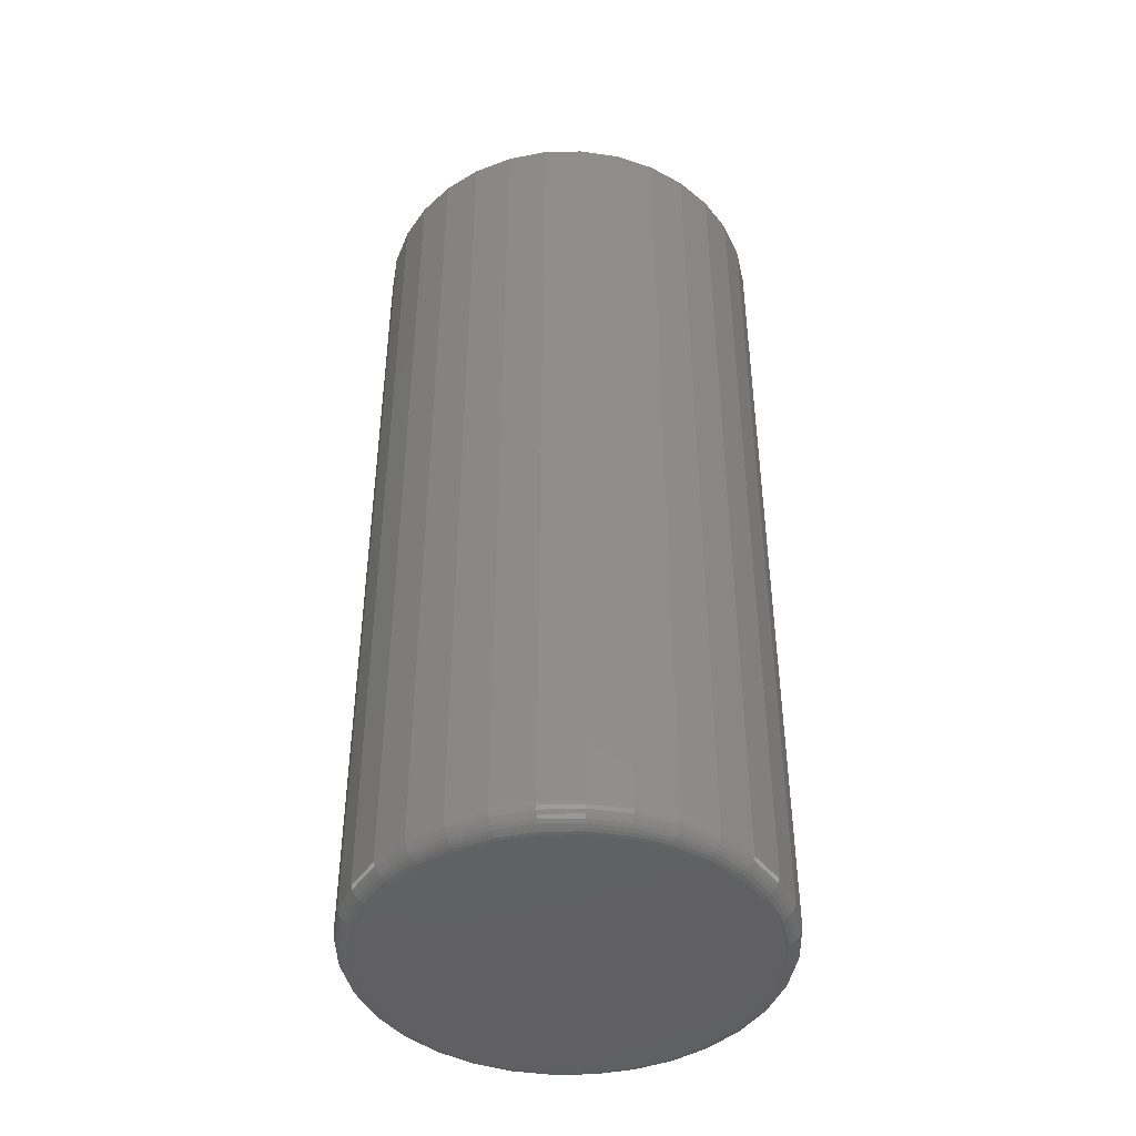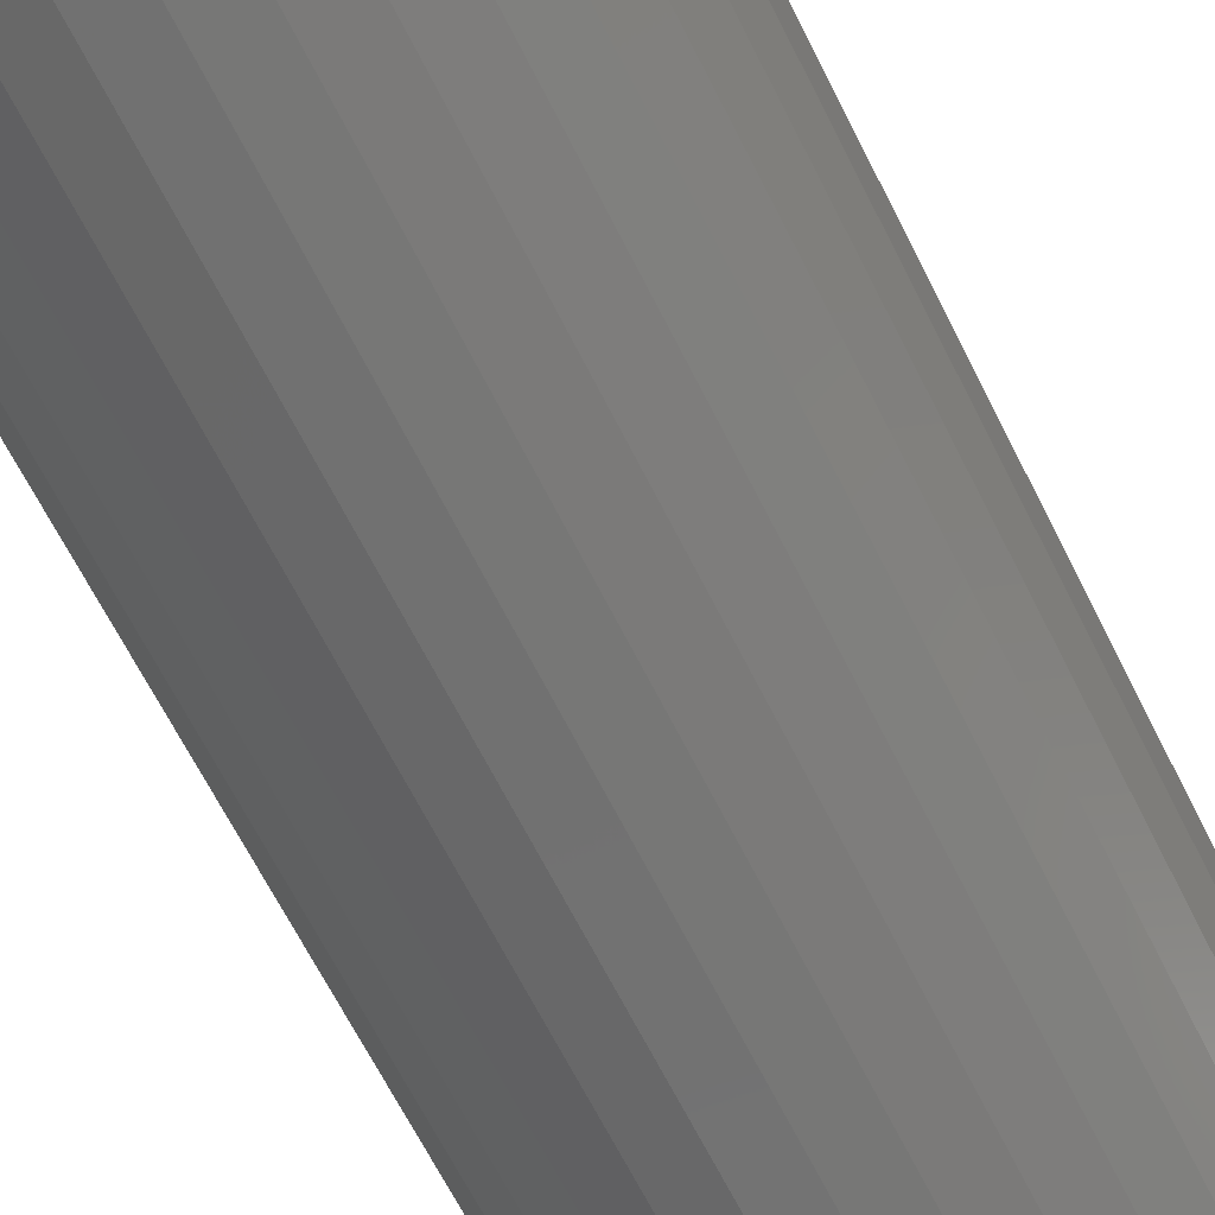
<metadata>
{"format":"stl","ext":"stl","renderer":"f3d","projection":"perspective","resolution":1024,"background":"white","views":[{"elev":-43.8,"azim":-127.8,"up":"+Y"},{"elev":-66.5,"azim":-153.3,"up":"+Z"}]}
</metadata>
<code>
# stl→obj: 353 verts, 702 faces
v 0.3271 0.6953 -1.189e-16
v 0.3271 -0.7188 -6.939e-16
v 0.3208 0.6953 -0.06315
v 0.3208 -0.7188 -0.06315
v 0.3024 0.6953 -0.1239
v 0.3024 -0.7188 -0.1239
v 0.2725 0.6953 -0.1798
v 0.2725 -0.7188 -0.1798
v 0.2323 0.6953 -0.2289
v 0.2323 -0.7188 -0.2289
v 0.1832 0.6953 -0.2691
v 0.1832 -0.7188 -0.2691
v 0.1272 0.6953 -0.299
v 0.1272 -0.7188 -0.299
v 0.06652 0.6953 -0.3175
v 0.06652 -0.7188 -0.3175
v 0.003372 0.6953 -0.3237
v 0.003372 -0.7188 -0.3237
v -0.05978 0.6953 -0.3175
v -0.05978 -0.7188 -0.3175
v -0.1205 0.6953 -0.299
v -0.1205 -0.7188 -0.299
v -0.1765 0.6953 -0.2691
v -0.1765 -0.7188 -0.2691
v -0.2255 0.6953 -0.2289
v -0.2255 -0.7188 -0.2289
v -0.2658 0.6953 -0.1798
v -0.2658 -0.7188 -0.1798
v -0.2957 0.6953 -0.1239
v -0.2957 -0.7188 -0.1239
v -0.3141 0.6953 -0.06315
v -0.3141 -0.7188 -0.06315
v -0.3203 0.6953 3.964e-17
v -0.3203 -0.7188 3.964e-17
v -0.3141 0.6953 0.06315
v -0.3141 -0.7188 0.06315
v -0.2957 0.6953 0.1239
v -0.2957 -0.7188 0.1239
v -0.2658 0.6953 0.1798
v -0.2658 -0.7188 0.1798
v -0.2255 0.6953 0.2289
v -0.2255 -0.7188 0.2289
v -0.1765 0.6953 0.2691
v -0.1765 -0.7188 0.2691
v -0.1205 0.6953 0.299
v -0.1205 -0.7188 0.299
v -0.05978 0.6953 0.3175
v -0.05978 -0.7188 0.3175
v 0.003372 0.6953 0.3237
v 0.003372 -0.7188 0.3237
v 0.06652 0.6953 0.3175
v 0.06652 -0.7188 0.3175
v 0.1272 0.6953 0.299
v 0.1272 -0.7188 0.299
v 0.1832 0.6953 0.2691
v 0.1832 -0.7188 0.2691
v 0.2323 0.6953 0.2289
v 0.2323 -0.7188 0.2289
v 0.2725 0.6953 0.1798
v 0.2725 -0.7188 0.1798
v 0.3024 0.6953 0.1239
v 0.3024 -0.7188 0.1239
v 0.3208 0.6953 0.06315
v 0.3208 -0.7188 0.06315
v -0.05368 -0.75 0.2868
v 0.06042 -0.75 0.2868
v 0.003372 -0.75 0.2924
v 0.1153 -0.75 0.2702
v -0.1085 -0.75 0.2702
v 0.1658 -0.75 0.2432
v -0.1591 -0.75 0.2432
v 0.2102 -0.75 0.2068
v -0.2034 -0.75 0.2068
v 0.2465 -0.75 0.1625
v -0.2398 -0.75 0.1625
v 0.2735 -0.75 0.1119
v -0.2668 -0.75 0.1119
v 0.2902 -0.75 0.05705
v -0.2834 -0.75 0.05705
v 0.2958 -0.75 -1.346e-16
v -0.2891 -0.75 8.633e-18
v 0.2902 -0.75 -0.05705
v -0.2834 -0.75 -0.05705
v 0.2735 -0.75 -0.1119
v -0.2668 -0.75 -0.1119
v 0.2465 -0.75 -0.1625
v -0.2398 -0.75 -0.1625
v 0.2102 -0.75 -0.2068
v -0.2034 -0.75 -0.2068
v 0.1658 -0.75 -0.2432
v -0.1591 -0.75 -0.2432
v 0.1153 -0.75 -0.2702
v -0.1085 -0.75 -0.2702
v 0.06042 -0.75 -0.2868
v -0.05368 -0.75 -0.2868
v 0.003372 -0.75 -0.2924
v -0.2952 -0.7494 3.331e-16
v -0.2894 -0.7494 0.05824
v -0.301 -0.7476 3.331e-16
v -0.2952 -0.7476 0.05938
v -0.3064 -0.7447 3.331e-16
v -0.3005 -0.7447 0.06044
v -0.3112 -0.7408 3.331e-16
v -0.3051 -0.7408 0.06136
v -0.315 -0.7361 3.331e-16
v -0.3089 -0.7361 0.06212
v -0.3179 -0.7307 3.331e-16
v -0.3118 -0.7307 0.06268
v -0.3197 -0.7248 3.331e-16
v -0.3135 -0.7248 0.06303
v 0.2962 -0.7494 0.05824
v 0.3019 -0.7494 -6.939e-16
v 0.3019 -0.7476 0.05938
v 0.3078 -0.7476 -7.216e-16
v 0.3072 -0.7447 0.06044
v 0.3132 -0.7447 -7.216e-16
v 0.3119 -0.7408 0.06136
v 0.3179 -0.7408 -7.216e-16
v 0.3157 -0.7361 0.06212
v 0.3218 -0.7361 -7.772e-16
v 0.3185 -0.7307 0.06268
v 0.3247 -0.7307 -7.772e-16
v 0.3202 -0.7248 0.06303
v 0.3265 -0.7248 -7.494e-16
v 0.2792 -0.7494 0.1142
v 0.2846 -0.7476 0.1165
v 0.2896 -0.7447 0.1186
v 0.294 -0.7408 0.1204
v 0.2976 -0.7361 0.1219
v 0.3002 -0.7307 0.123
v 0.3019 -0.7248 0.1236
v 0.2516 -0.7494 0.1659
v 0.2565 -0.7476 0.1691
v 0.261 -0.7447 0.1721
v 0.2649 -0.7408 0.1747
v 0.2681 -0.7361 0.1769
v 0.2705 -0.7307 0.1785
v 0.272 -0.7248 0.1795
v 0.2145 -0.7494 0.2111
v 0.2186 -0.7476 0.2152
v 0.2224 -0.7447 0.2191
v 0.2258 -0.7408 0.2224
v 0.2285 -0.7361 0.2252
v 0.2306 -0.7307 0.2272
v 0.2318 -0.7248 0.2285
v 0.1692 -0.7494 0.2482
v 0.1725 -0.7476 0.2531
v 0.1755 -0.7447 0.2576
v 0.1781 -0.7408 0.2615
v 0.1803 -0.7361 0.2648
v 0.1819 -0.7307 0.2672
v 0.1829 -0.7248 0.2686
v 0.1176 -0.7494 0.2758
v 0.1199 -0.7476 0.2812
v 0.1219 -0.7447 0.2862
v 0.1237 -0.7408 0.2906
v 0.1252 -0.7361 0.2942
v 0.1263 -0.7307 0.2968
v 0.127 -0.7248 0.2985
v 0.06161 -0.7494 0.2928
v 0.06276 -0.7476 0.2985
v 0.06381 -0.7447 0.3038
v 0.06473 -0.7408 0.3085
v 0.06549 -0.7361 0.3123
v 0.06606 -0.7307 0.3151
v 0.0664 -0.7248 0.3169
v 0.003372 -0.7494 0.2985
v 0.003372 -0.7476 0.3044
v 0.003372 -0.7447 0.3098
v 0.003372 -0.7408 0.3145
v 0.003372 -0.7361 0.3184
v 0.003372 -0.7307 0.3213
v 0.003372 -0.7248 0.3231
v -0.05487 -0.7494 0.2928
v -0.05601 -0.7476 0.2985
v -0.05707 -0.7447 0.3038
v -0.05799 -0.7408 0.3085
v -0.05875 -0.7361 0.3123
v -0.05931 -0.7307 0.3151
v -0.05966 -0.7248 0.3169
v -0.1109 -0.7494 0.2758
v -0.1131 -0.7476 0.2812
v -0.1152 -0.7447 0.2862
v -0.117 -0.7408 0.2906
v -0.1185 -0.7361 0.2942
v -0.1196 -0.7307 0.2968
v -0.1203 -0.7248 0.2985
v -0.1625 -0.7494 0.2482
v -0.1657 -0.7476 0.2531
v -0.1687 -0.7447 0.2576
v -0.1714 -0.7408 0.2615
v -0.1735 -0.7361 0.2648
v -0.1751 -0.7307 0.2672
v -0.1761 -0.7248 0.2686
v -0.2077 -0.7494 0.2111
v -0.2119 -0.7476 0.2152
v -0.2157 -0.7447 0.2191
v -0.219 -0.7408 0.2224
v -0.2218 -0.7361 0.2252
v -0.2238 -0.7307 0.2272
v -0.2251 -0.7248 0.2285
v -0.2448 -0.7494 0.1659
v -0.2497 -0.7476 0.1691
v -0.2542 -0.7447 0.1721
v -0.2582 -0.7408 0.1747
v -0.2614 -0.7361 0.1769
v -0.2638 -0.7307 0.1785
v -0.2653 -0.7248 0.1795
v -0.2724 -0.7494 0.1142
v -0.2779 -0.7476 0.1165
v -0.2828 -0.7447 0.1186
v -0.2872 -0.7408 0.1204
v -0.2908 -0.7361 0.1219
v -0.2935 -0.7307 0.123
v -0.2951 -0.7248 0.1236
v 0.2962 -0.7494 -0.05824
v 0.3019 -0.7476 -0.05938
v 0.3072 -0.7447 -0.06044
v 0.3119 -0.7408 -0.06136
v 0.3157 -0.7361 -0.06212
v 0.3185 -0.7307 -0.06268
v 0.3202 -0.7248 -0.06303
v -0.2894 -0.7494 -0.05824
v -0.2952 -0.7476 -0.05938
v -0.3005 -0.7447 -0.06044
v -0.3051 -0.7408 -0.06136
v -0.3089 -0.7361 -0.06212
v -0.3118 -0.7307 -0.06268
v -0.3135 -0.7248 -0.06303
v -0.2724 -0.7494 -0.1142
v -0.2779 -0.7476 -0.1165
v -0.2828 -0.7447 -0.1186
v -0.2872 -0.7408 -0.1204
v -0.2908 -0.7361 -0.1219
v -0.2935 -0.7307 -0.123
v -0.2951 -0.7248 -0.1236
v -0.2448 -0.7494 -0.1659
v -0.2497 -0.7476 -0.1691
v -0.2542 -0.7447 -0.1721
v -0.2582 -0.7408 -0.1747
v -0.2614 -0.7361 -0.1769
v -0.2638 -0.7307 -0.1785
v -0.2653 -0.7248 -0.1795
v -0.2077 -0.7494 -0.2111
v -0.2119 -0.7476 -0.2152
v -0.2157 -0.7447 -0.2191
v -0.219 -0.7408 -0.2224
v -0.2218 -0.7361 -0.2252
v -0.2238 -0.7307 -0.2272
v -0.2251 -0.7248 -0.2285
v -0.1625 -0.7494 -0.2482
v -0.1657 -0.7476 -0.2531
v -0.1687 -0.7447 -0.2576
v -0.1714 -0.7408 -0.2615
v -0.1735 -0.7361 -0.2648
v -0.1751 -0.7307 -0.2672
v -0.1761 -0.7248 -0.2686
v -0.1109 -0.7494 -0.2758
v -0.1131 -0.7476 -0.2812
v -0.1152 -0.7447 -0.2862
v -0.117 -0.7408 -0.2906
v -0.1185 -0.7361 -0.2942
v -0.1196 -0.7307 -0.2968
v -0.1203 -0.7248 -0.2985
v -0.05487 -0.7494 -0.2928
v -0.05601 -0.7476 -0.2985
v -0.05707 -0.7447 -0.3038
v -0.05799 -0.7408 -0.3085
v -0.05875 -0.7361 -0.3123
v -0.05931 -0.7307 -0.3151
v -0.05966 -0.7248 -0.3169
v 0.003372 -0.7494 -0.2985
v 0.003372 -0.7476 -0.3044
v 0.003372 -0.7447 -0.3098
v 0.003372 -0.7408 -0.3145
v 0.003372 -0.7361 -0.3184
v 0.003372 -0.7307 -0.3213
v 0.003372 -0.7248 -0.3231
v 0.06161 -0.7494 -0.2928
v 0.06276 -0.7476 -0.2985
v 0.06381 -0.7447 -0.3038
v 0.06473 -0.7408 -0.3085
v 0.06549 -0.7361 -0.3123
v 0.06606 -0.7307 -0.3151
v 0.0664 -0.7248 -0.3169
v 0.1176 -0.7494 -0.2758
v 0.1199 -0.7476 -0.2812
v 0.1219 -0.7447 -0.2862
v 0.1237 -0.7408 -0.2906
v 0.1252 -0.7361 -0.2942
v 0.1263 -0.7307 -0.2968
v 0.127 -0.7248 -0.2985
v 0.1692 -0.7494 -0.2482
v 0.1725 -0.7476 -0.2531
v 0.1755 -0.7447 -0.2576
v 0.1781 -0.7408 -0.2615
v 0.1803 -0.7361 -0.2648
v 0.1819 -0.7307 -0.2672
v 0.1829 -0.7248 -0.2686
v 0.2145 -0.7494 -0.2111
v 0.2186 -0.7476 -0.2152
v 0.2224 -0.7447 -0.2191
v 0.2258 -0.7408 -0.2224
v 0.2285 -0.7361 -0.2252
v 0.2306 -0.7307 -0.2272
v 0.2318 -0.7248 -0.2285
v 0.2516 -0.7494 -0.1659
v 0.2565 -0.7476 -0.1691
v 0.261 -0.7447 -0.1721
v 0.2649 -0.7408 -0.1747
v 0.2681 -0.7361 -0.1769
v 0.2705 -0.7307 -0.1785
v 0.272 -0.7248 -0.1795
v 0.2792 -0.7494 -0.1142
v 0.2846 -0.7476 -0.1165
v 0.2896 -0.7447 -0.1186
v 0.294 -0.7408 -0.1204
v 0.2976 -0.7361 -0.1219
v 0.3002 -0.7307 -0.123
v 0.3019 -0.7248 -0.1236
v 0.003372 0.75 0.2612
v 0.05433 0.75 0.2562
v -0.04758 0.75 0.2562
v -0.09658 0.75 0.2413
v 0.1033 0.75 0.2413
v 0.02747 0.75 -0.2601
v -0.02073 0.75 -0.2601
v 0.07485 0.75 -0.2512
v -0.06811 0.75 -0.2512
v -0.113 0.75 -0.2338
v 0.1198 0.75 -0.2338
v -0.154 0.75 -0.2084
v 0.1608 0.75 -0.2084
v -0.1896 0.75 -0.176
v 0.1964 0.75 -0.176
v -0.2187 0.75 -0.1375
v 0.2254 0.75 -0.1375
v -0.2402 0.75 -0.09435
v 0.2469 0.75 -0.09435
v -0.2534 0.75 -0.04799
v 0.2601 0.75 -0.04799
v -0.2578 0.75 2.176e-07
v 0.2646 0.75 -8.638e-17
v -0.2528 0.75 0.05095
v 0.2595 0.75 0.05095
v -0.2379 0.75 0.09995
v 0.2447 0.75 0.09995
v -0.2138 0.75 0.1451
v 0.2205 0.75 0.1451
v -0.1813 0.75 0.1847
v 0.1881 0.75 0.1847
v -0.1417 0.75 0.2172
v 0.1485 0.75 0.2172
f 1 2 3
f 3 2 4
f 3 4 5
f 5 4 6
f 5 6 7
f 7 6 8
f 7 8 9
f 9 8 10
f 9 10 11
f 11 10 12
f 11 12 13
f 13 12 14
f 13 14 15
f 15 14 16
f 15 16 17
f 17 16 18
f 17 18 19
f 19 18 20
f 19 20 21
f 21 20 22
f 21 22 23
f 23 22 24
f 23 24 25
f 25 24 26
f 25 26 27
f 27 26 28
f 27 28 29
f 29 28 30
f 29 30 31
f 31 30 32
f 31 32 33
f 33 32 34
f 33 34 35
f 35 34 36
f 35 36 37
f 37 36 38
f 37 38 39
f 39 38 40
f 39 40 41
f 41 40 42
f 41 42 43
f 43 42 44
f 43 44 45
f 45 44 46
f 45 46 47
f 47 46 48
f 47 48 49
f 49 48 50
f 49 50 51
f 51 50 52
f 51 52 53
f 53 52 54
f 53 54 55
f 55 54 56
f 55 56 57
f 57 56 58
f 57 58 59
f 59 58 60
f 59 60 61
f 61 60 62
f 61 62 63
f 63 62 64
f 63 64 1
f 1 64 2
f 65 66 67
f 66 65 68
f 68 65 69
f 68 69 70
f 70 69 71
f 70 71 72
f 72 71 73
f 72 73 74
f 74 73 75
f 74 75 76
f 76 75 77
f 76 77 78
f 78 77 79
f 78 79 80
f 80 79 81
f 80 81 82
f 82 81 83
f 82 83 84
f 84 83 85
f 84 85 86
f 86 85 87
f 86 87 88
f 88 87 89
f 88 89 90
f 90 89 91
f 90 91 92
f 92 91 93
f 92 93 94
f 94 93 95
f 94 95 96
f 81 79 97
f 97 79 98
f 97 98 99
f 99 98 100
f 99 100 101
f 101 100 102
f 101 102 103
f 103 102 104
f 103 104 105
f 105 104 106
f 105 106 107
f 107 106 108
f 107 108 109
f 109 108 110
f 109 110 34
f 34 110 36
f 78 80 111
f 111 80 112
f 111 112 113
f 113 112 114
f 113 114 115
f 115 114 116
f 115 116 117
f 117 116 118
f 117 118 119
f 119 118 120
f 119 120 121
f 121 120 122
f 121 122 123
f 123 122 124
f 123 124 64
f 64 124 2
f 76 78 125
f 125 78 111
f 125 111 126
f 126 111 113
f 126 113 127
f 127 113 115
f 127 115 128
f 128 115 117
f 128 117 129
f 129 117 119
f 129 119 130
f 130 119 121
f 130 121 131
f 131 121 123
f 131 123 62
f 62 123 64
f 74 76 132
f 132 76 125
f 132 125 133
f 133 125 126
f 133 126 134
f 134 126 127
f 134 127 135
f 135 127 128
f 135 128 136
f 136 128 129
f 136 129 137
f 137 129 130
f 137 130 138
f 138 130 131
f 138 131 60
f 60 131 62
f 72 74 139
f 139 74 132
f 139 132 140
f 140 132 133
f 140 133 141
f 141 133 134
f 141 134 142
f 142 134 135
f 142 135 143
f 143 135 136
f 143 136 144
f 144 136 137
f 144 137 145
f 145 137 138
f 145 138 58
f 58 138 60
f 70 72 146
f 146 72 139
f 146 139 147
f 147 139 140
f 147 140 148
f 148 140 141
f 148 141 149
f 149 141 142
f 149 142 150
f 150 142 143
f 150 143 151
f 151 143 144
f 151 144 152
f 152 144 145
f 152 145 56
f 56 145 58
f 68 70 153
f 153 70 146
f 153 146 154
f 154 146 147
f 154 147 155
f 155 147 148
f 155 148 156
f 156 148 149
f 156 149 157
f 157 149 150
f 157 150 158
f 158 150 151
f 158 151 159
f 159 151 152
f 159 152 54
f 54 152 56
f 66 68 160
f 160 68 153
f 160 153 161
f 161 153 154
f 161 154 162
f 162 154 155
f 162 155 163
f 163 155 156
f 163 156 164
f 164 156 157
f 164 157 165
f 165 157 158
f 165 158 166
f 166 158 159
f 166 159 52
f 52 159 54
f 67 66 167
f 167 66 160
f 167 160 168
f 168 160 161
f 168 161 169
f 169 161 162
f 169 162 170
f 170 162 163
f 170 163 171
f 171 163 164
f 171 164 172
f 172 164 165
f 172 165 173
f 173 165 166
f 173 166 50
f 50 166 52
f 65 67 174
f 174 67 167
f 174 167 175
f 175 167 168
f 175 168 176
f 176 168 169
f 176 169 177
f 177 169 170
f 177 170 178
f 178 170 171
f 178 171 179
f 179 171 172
f 179 172 180
f 180 172 173
f 180 173 48
f 48 173 50
f 69 65 181
f 181 65 174
f 181 174 182
f 182 174 175
f 182 175 183
f 183 175 176
f 183 176 184
f 184 176 177
f 184 177 185
f 185 177 178
f 185 178 186
f 186 178 179
f 186 179 187
f 187 179 180
f 187 180 46
f 46 180 48
f 71 69 188
f 188 69 181
f 188 181 189
f 189 181 182
f 189 182 190
f 190 182 183
f 190 183 191
f 191 183 184
f 191 184 192
f 192 184 185
f 192 185 193
f 193 185 186
f 193 186 194
f 194 186 187
f 194 187 44
f 44 187 46
f 73 71 195
f 195 71 188
f 195 188 196
f 196 188 189
f 196 189 197
f 197 189 190
f 197 190 198
f 198 190 191
f 198 191 199
f 199 191 192
f 199 192 200
f 200 192 193
f 200 193 201
f 201 193 194
f 201 194 42
f 42 194 44
f 75 73 202
f 202 73 195
f 202 195 203
f 203 195 196
f 203 196 204
f 204 196 197
f 204 197 205
f 205 197 198
f 205 198 206
f 206 198 199
f 206 199 207
f 207 199 200
f 207 200 208
f 208 200 201
f 208 201 40
f 40 201 42
f 77 75 209
f 209 75 202
f 209 202 210
f 210 202 203
f 210 203 211
f 211 203 204
f 211 204 212
f 212 204 205
f 212 205 213
f 213 205 206
f 213 206 214
f 214 206 207
f 214 207 215
f 215 207 208
f 215 208 38
f 38 208 40
f 79 77 98
f 98 77 209
f 98 209 100
f 100 209 210
f 100 210 102
f 102 210 211
f 102 211 104
f 104 211 212
f 104 212 106
f 106 212 213
f 106 213 108
f 108 213 214
f 108 214 110
f 110 214 215
f 110 215 36
f 36 215 38
f 80 82 112
f 112 82 216
f 112 216 114
f 114 216 217
f 114 217 116
f 116 217 218
f 116 218 118
f 118 218 219
f 118 219 120
f 120 219 220
f 120 220 122
f 122 220 221
f 122 221 124
f 124 221 222
f 124 222 2
f 2 222 4
f 83 81 223
f 223 81 97
f 223 97 224
f 224 97 99
f 224 99 225
f 225 99 101
f 225 101 226
f 226 101 103
f 226 103 227
f 227 103 105
f 227 105 228
f 228 105 107
f 228 107 229
f 229 107 109
f 229 109 32
f 32 109 34
f 85 83 230
f 230 83 223
f 230 223 231
f 231 223 224
f 231 224 232
f 232 224 225
f 232 225 233
f 233 225 226
f 233 226 234
f 234 226 227
f 234 227 235
f 235 227 228
f 235 228 236
f 236 228 229
f 236 229 30
f 30 229 32
f 87 85 237
f 237 85 230
f 237 230 238
f 238 230 231
f 238 231 239
f 239 231 232
f 239 232 240
f 240 232 233
f 240 233 241
f 241 233 234
f 241 234 242
f 242 234 235
f 242 235 243
f 243 235 236
f 243 236 28
f 28 236 30
f 89 87 244
f 244 87 237
f 244 237 245
f 245 237 238
f 245 238 246
f 246 238 239
f 246 239 247
f 247 239 240
f 247 240 248
f 248 240 241
f 248 241 249
f 249 241 242
f 249 242 250
f 250 242 243
f 250 243 26
f 26 243 28
f 91 89 251
f 251 89 244
f 251 244 252
f 252 244 245
f 252 245 253
f 253 245 246
f 253 246 254
f 254 246 247
f 254 247 255
f 255 247 248
f 255 248 256
f 256 248 249
f 256 249 257
f 257 249 250
f 257 250 24
f 24 250 26
f 93 91 258
f 258 91 251
f 258 251 259
f 259 251 252
f 259 252 260
f 260 252 253
f 260 253 261
f 261 253 254
f 261 254 262
f 262 254 255
f 262 255 263
f 263 255 256
f 263 256 264
f 264 256 257
f 264 257 22
f 22 257 24
f 95 93 265
f 265 93 258
f 265 258 266
f 266 258 259
f 266 259 267
f 267 259 260
f 267 260 268
f 268 260 261
f 268 261 269
f 269 261 262
f 269 262 270
f 270 262 263
f 270 263 271
f 271 263 264
f 271 264 20
f 20 264 22
f 96 95 272
f 272 95 265
f 272 265 273
f 273 265 266
f 273 266 274
f 274 266 267
f 274 267 275
f 275 267 268
f 275 268 276
f 276 268 269
f 276 269 277
f 277 269 270
f 277 270 278
f 278 270 271
f 278 271 18
f 18 271 20
f 94 96 279
f 279 96 272
f 279 272 280
f 280 272 273
f 280 273 281
f 281 273 274
f 281 274 282
f 282 274 275
f 282 275 283
f 283 275 276
f 283 276 284
f 284 276 277
f 284 277 285
f 285 277 278
f 285 278 16
f 16 278 18
f 92 94 286
f 286 94 279
f 286 279 287
f 287 279 280
f 287 280 288
f 288 280 281
f 288 281 289
f 289 281 282
f 289 282 290
f 290 282 283
f 290 283 291
f 291 283 284
f 291 284 292
f 292 284 285
f 292 285 14
f 14 285 16
f 90 92 293
f 293 92 286
f 293 286 294
f 294 286 287
f 294 287 295
f 295 287 288
f 295 288 296
f 296 288 289
f 296 289 297
f 297 289 290
f 297 290 298
f 298 290 291
f 298 291 299
f 299 291 292
f 299 292 12
f 12 292 14
f 88 90 300
f 300 90 293
f 300 293 301
f 301 293 294
f 301 294 302
f 302 294 295
f 302 295 303
f 303 295 296
f 303 296 304
f 304 296 297
f 304 297 305
f 305 297 298
f 305 298 306
f 306 298 299
f 306 299 10
f 10 299 12
f 86 88 307
f 307 88 300
f 307 300 308
f 308 300 301
f 308 301 309
f 309 301 302
f 309 302 310
f 310 302 303
f 310 303 311
f 311 303 304
f 311 304 312
f 312 304 305
f 312 305 313
f 313 305 306
f 313 306 8
f 8 306 10
f 84 86 314
f 314 86 307
f 314 307 315
f 315 307 308
f 315 308 316
f 316 308 309
f 316 309 317
f 317 309 310
f 317 310 318
f 318 310 311
f 318 311 319
f 319 311 312
f 319 312 320
f 320 312 313
f 320 313 6
f 6 313 8
f 82 84 216
f 216 84 314
f 216 314 217
f 217 314 315
f 217 315 218
f 218 315 316
f 218 316 219
f 219 316 317
f 219 317 220
f 220 317 318
f 220 318 221
f 221 318 319
f 221 319 222
f 222 319 320
f 222 320 4
f 4 320 6
f 321 322 323
f 324 323 322
f 325 324 322
f 326 327 328
f 327 329 328
f 328 329 330
f 328 330 331
f 331 330 332
f 331 332 333
f 333 332 334
f 333 334 335
f 335 334 336
f 335 336 337
f 337 336 338
f 337 338 339
f 339 338 340
f 339 340 341
f 341 340 342
f 341 342 343
f 343 342 344
f 343 344 345
f 345 344 346
f 345 346 347
f 347 346 348
f 347 348 349
f 349 348 350
f 349 350 351
f 351 350 352
f 351 352 353
f 353 352 324
f 353 324 325
f 323 45 47
f 351 57 349
f 349 57 59
f 349 59 347
f 347 59 61
f 347 61 345
f 345 61 63
f 345 63 343
f 343 63 1
f 41 350 39
f 39 350 348
f 39 348 37
f 37 348 346
f 37 346 35
f 35 346 344
f 35 344 33
f 33 344 342
f 57 351 55
f 55 351 353
f 55 353 53
f 53 353 325
f 53 325 51
f 323 47 321
f 321 47 49
f 321 49 322
f 322 49 51
f 322 51 325
f 350 41 352
f 352 41 43
f 352 43 324
f 324 43 45
f 324 45 323
f 327 17 19
f 15 17 326
f 326 17 327
f 33 342 31
f 31 342 340
f 31 340 29
f 29 340 338
f 29 338 27
f 27 338 336
f 27 336 25
f 25 336 334
f 25 334 23
f 23 334 332
f 23 332 21
f 21 332 330
f 21 330 19
f 19 330 329
f 19 329 327
f 9 335 7
f 7 335 337
f 7 337 5
f 5 337 339
f 5 339 3
f 3 339 341
f 3 341 1
f 1 341 343
f 335 9 333
f 333 9 11
f 333 11 331
f 331 11 13
f 331 13 328
f 328 13 15
f 328 15 326

</code>
